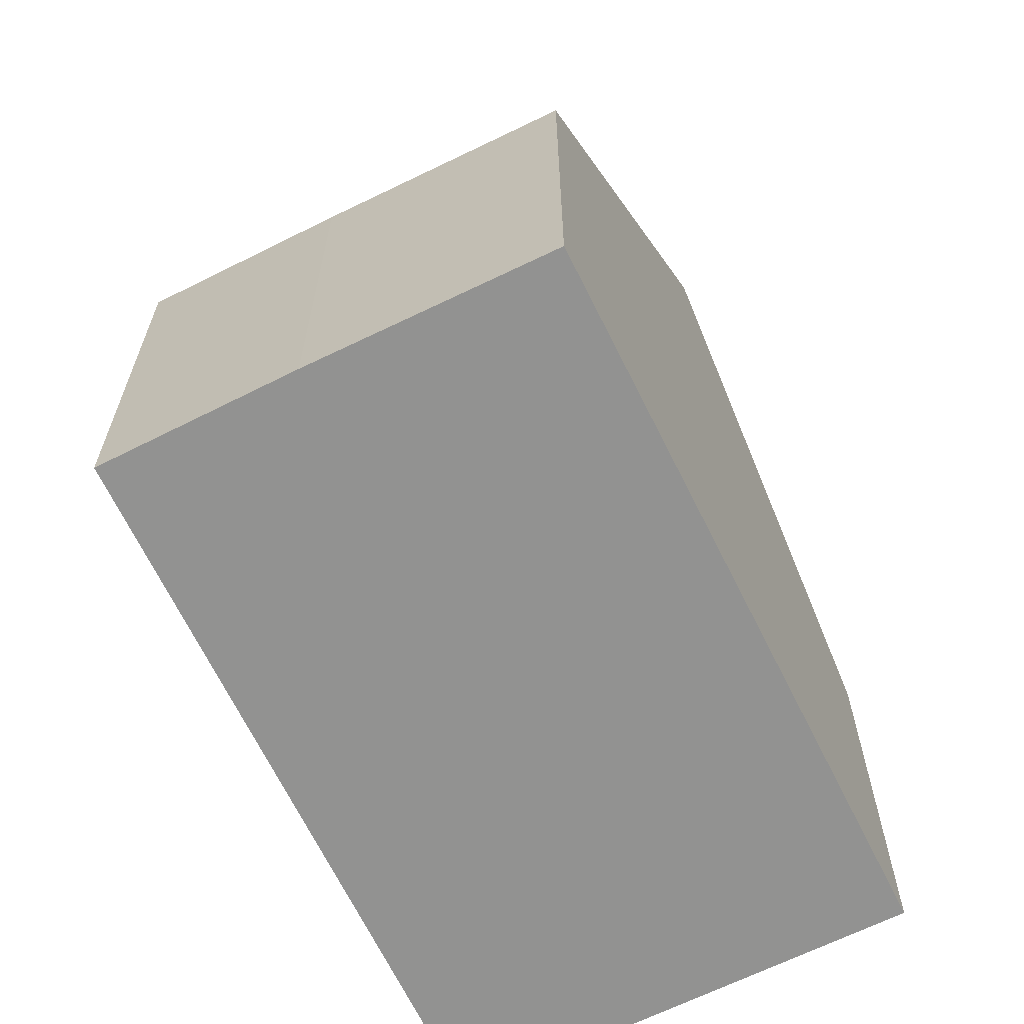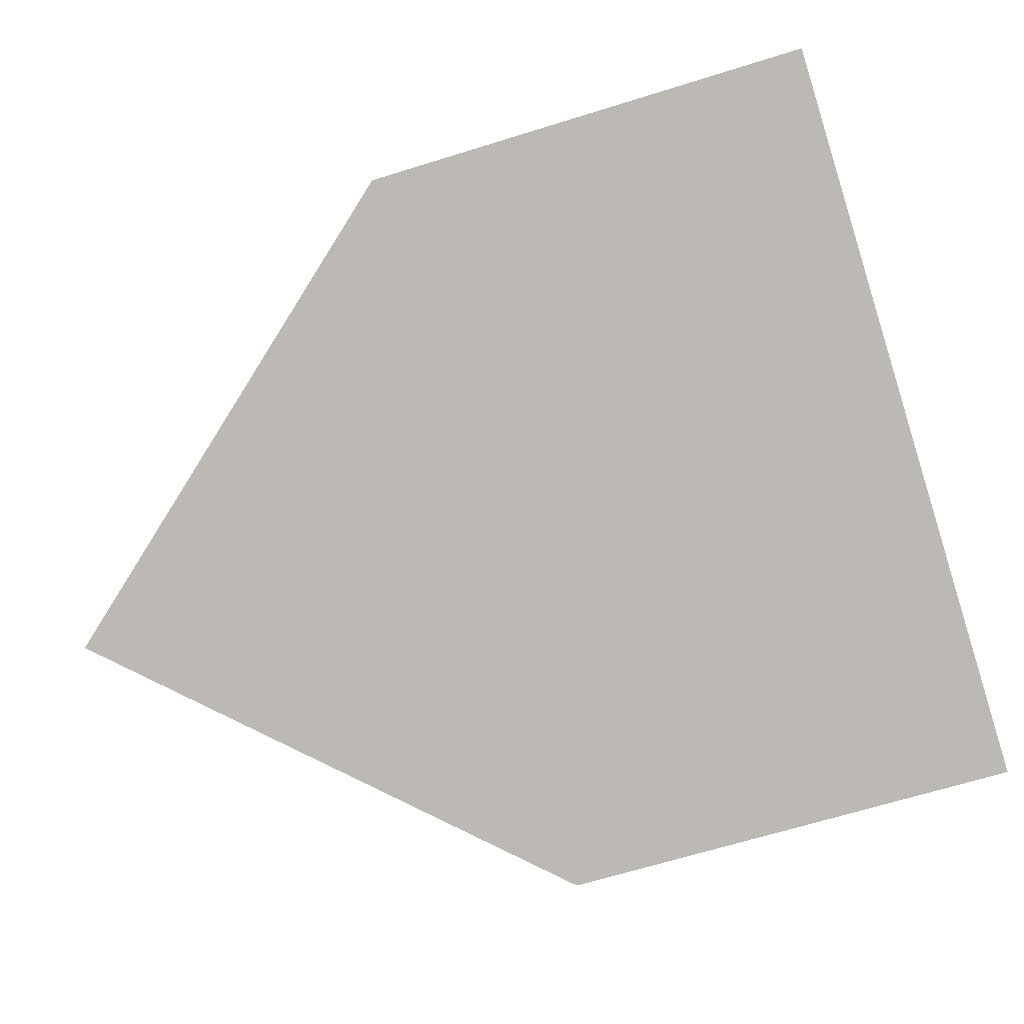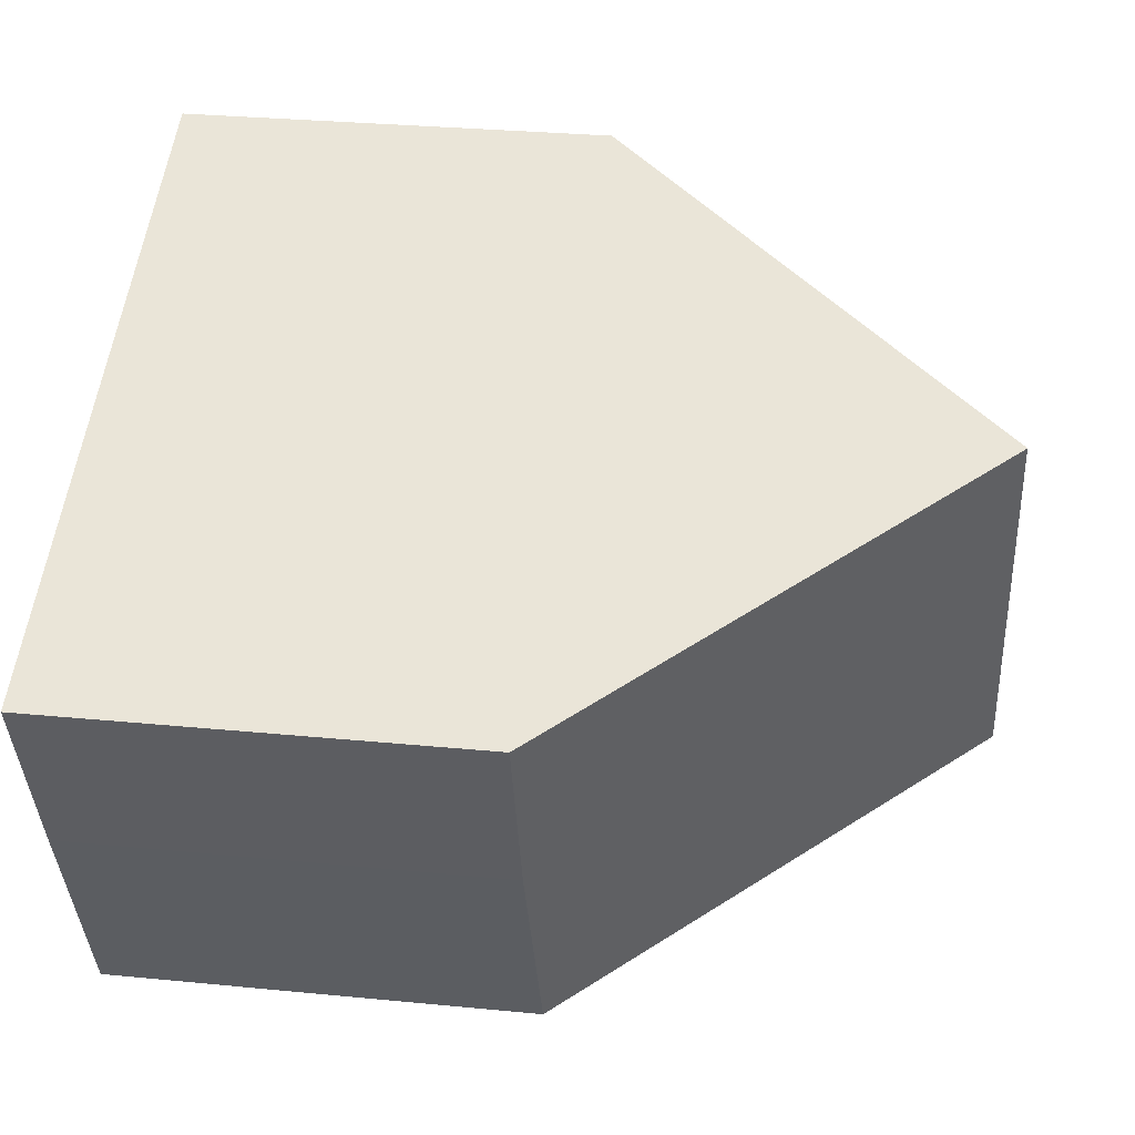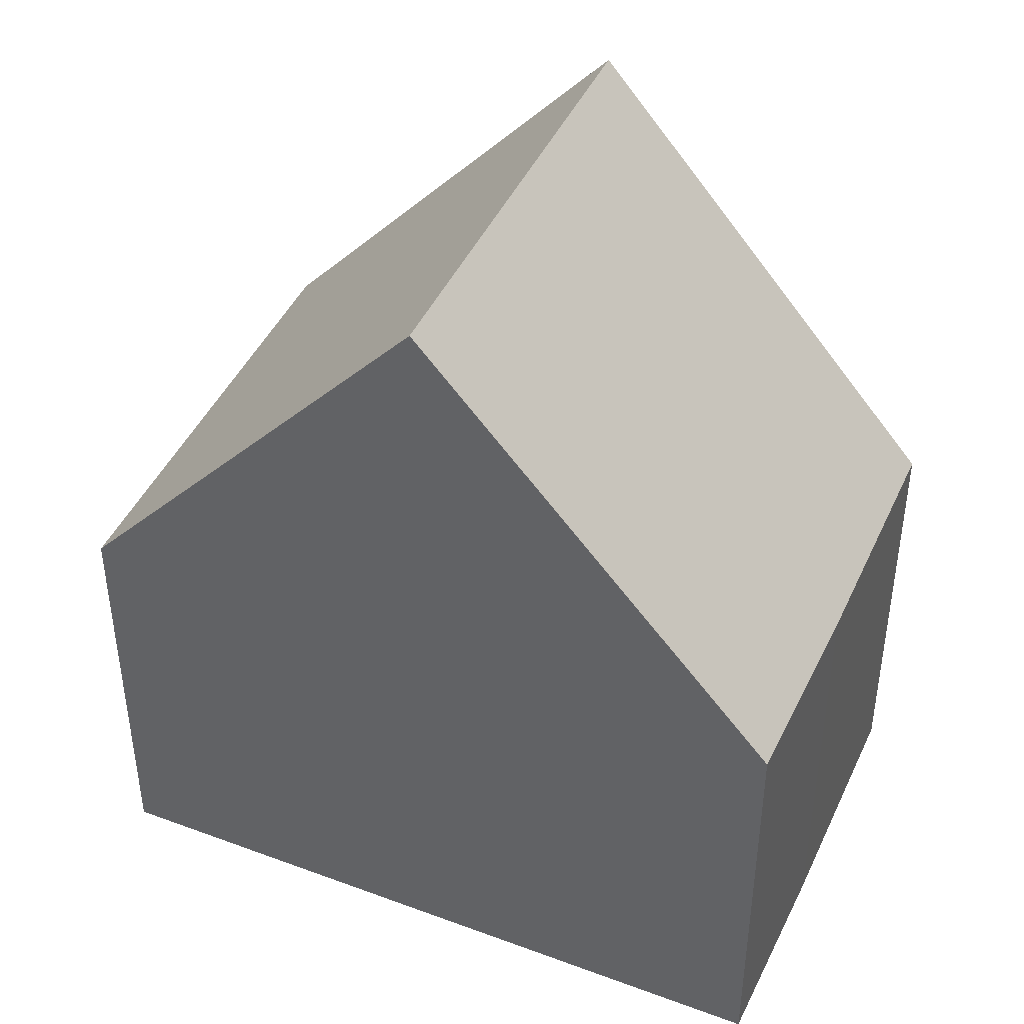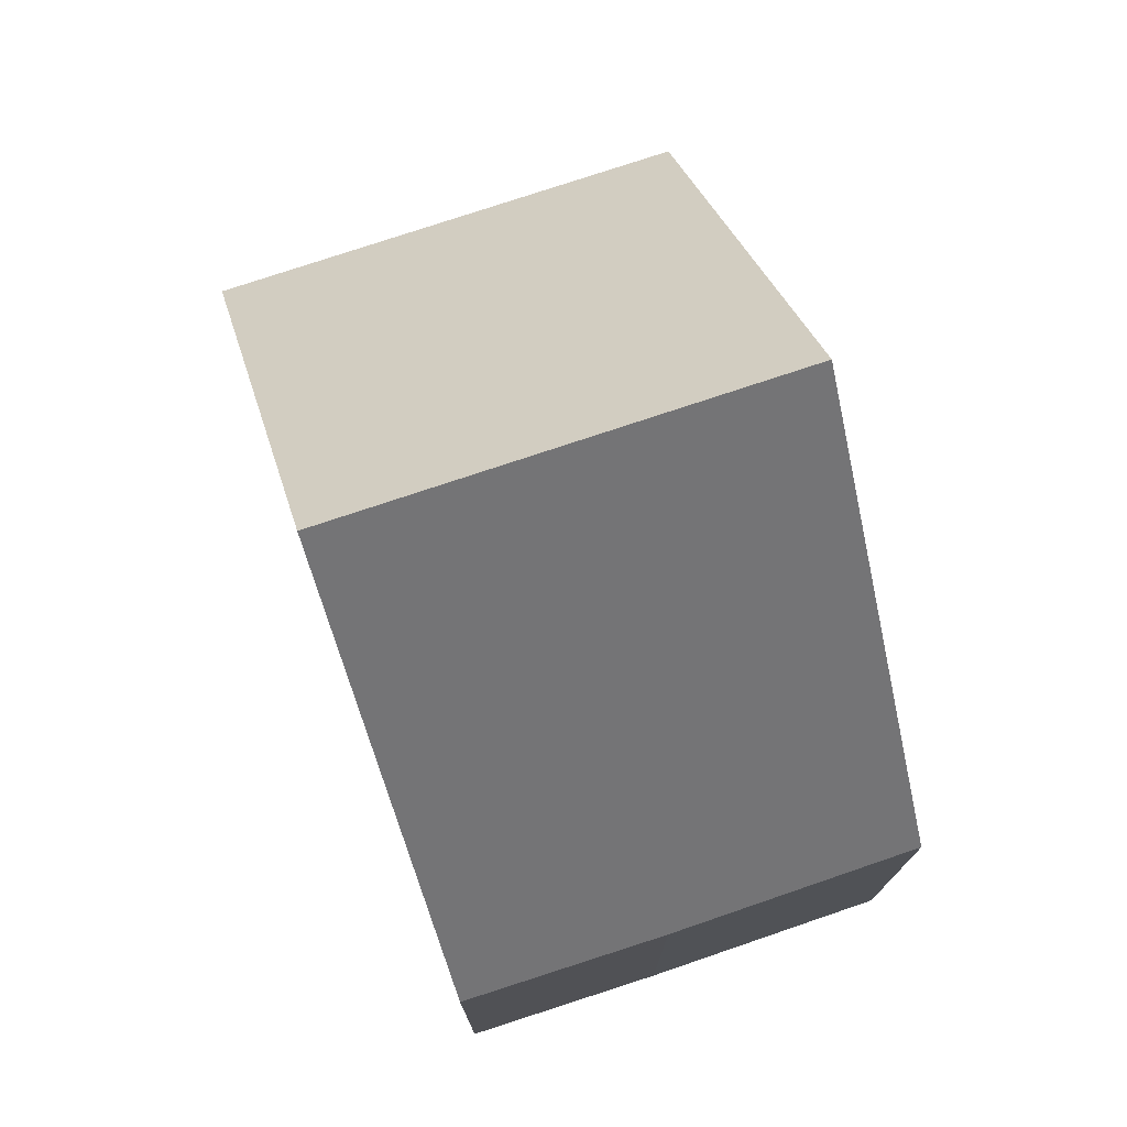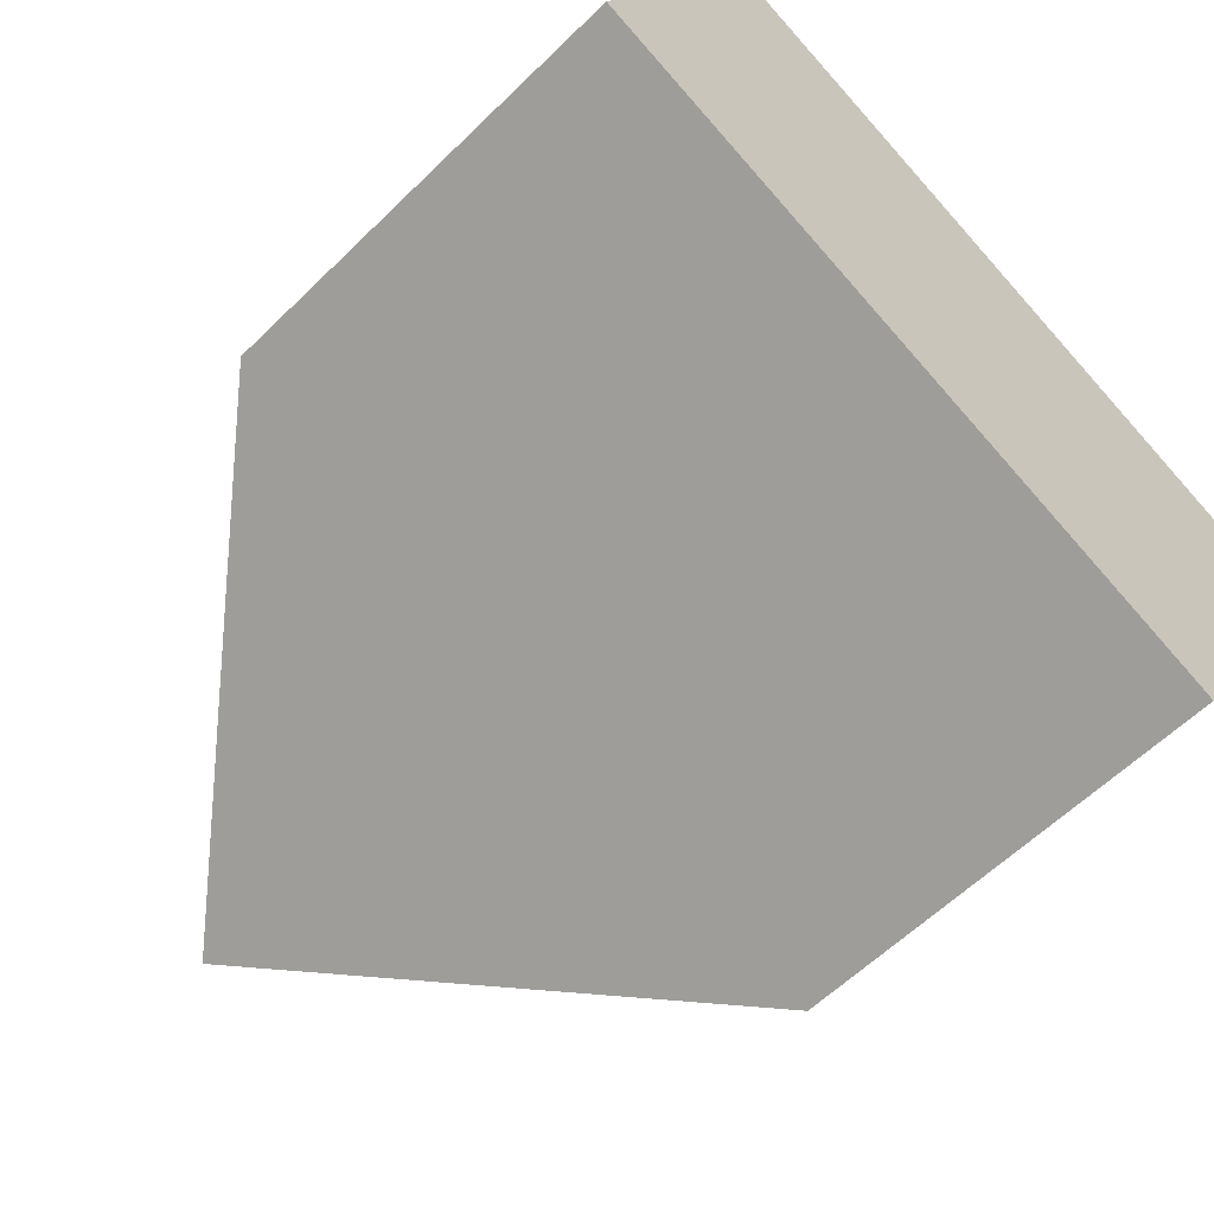
<metadata>
{"format":"obj","ext":"obj","renderer":"f3d","projection":"perspective","resolution":1024,"background":"white","views":[{"elev":-66.3,"azim":138.9,"up":"+Y"},{"elev":-63.7,"azim":-72.3,"up":"+Z"},{"elev":30.0,"azim":98.1,"up":"+Z"},{"elev":45.0,"azim":46.6,"up":"+Y"},{"elev":76.7,"azim":94.1,"up":"+Y"},{"elev":-58.7,"azim":-44.7,"up":"+Z"}]}
</metadata>
<code>
v  4.314 10.91 -1.786
v  9.852 5.579 -0.618
v  8.603 5.609 -3.561
v  10.82 5.604 1.775
v  6.55 10.91 3.606
v  2.258 5.577 5.446
v  0 5.577 3.415e-16
v  0 0 0
v  2.258 -3.335e-16 5.446
v  6.55 -2.208e-16 3.606
v  10.82 -1.087e-16 1.775
v  9.852 3.784e-17 -0.618
v  8.603 2.18e-16 -3.561
v  4.314 1.094e-16 -1.786
g defaultobject
f 1 2 3
f 2 1 4
f 4 1 5
f 6 1 7
f 1 6 5
f 8 6 7
f 6 8 9
f 6 4 5
f 4 6 9
f 4 9 10
f 4 10 11
f 11 2 4
f 2 11 12
f 2 12 13
f 13 3 2
f 3 7 1
f 7 3 8
f 8 3 14
f 14 3 13
f 10 12 11
f 12 10 13
f 13 10 9
f 13 9 14
f 14 9 8

</code>
